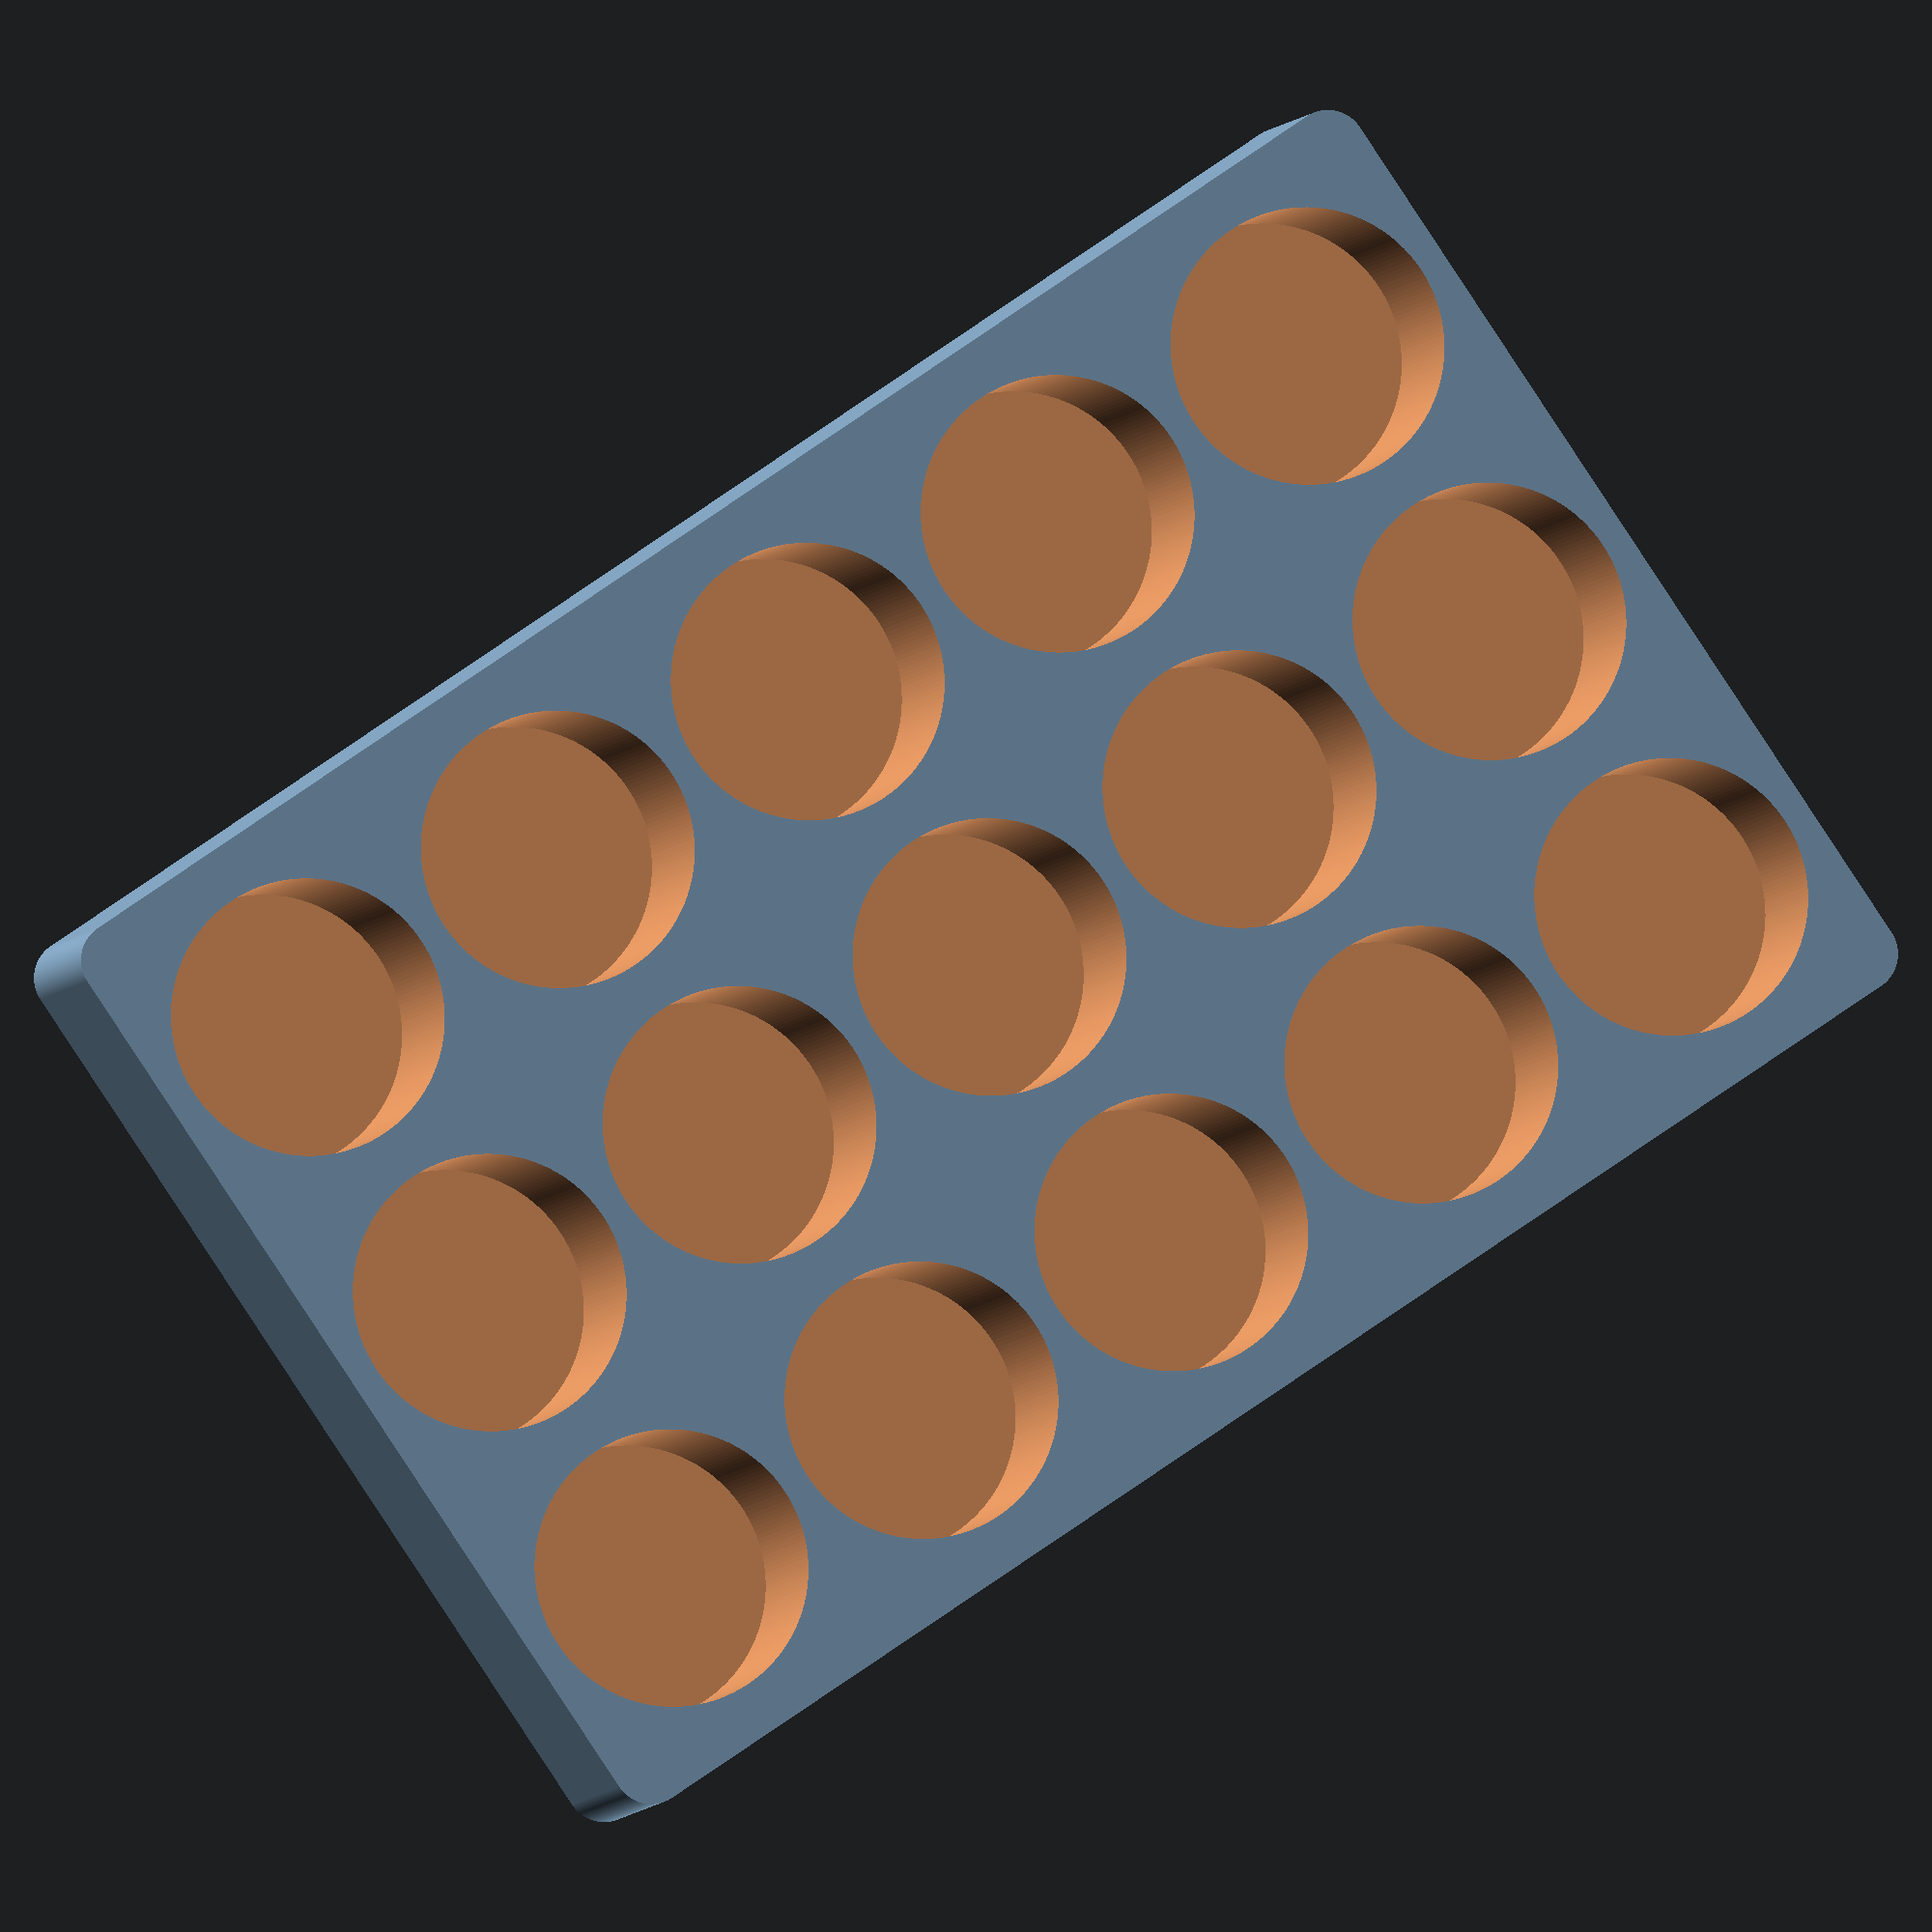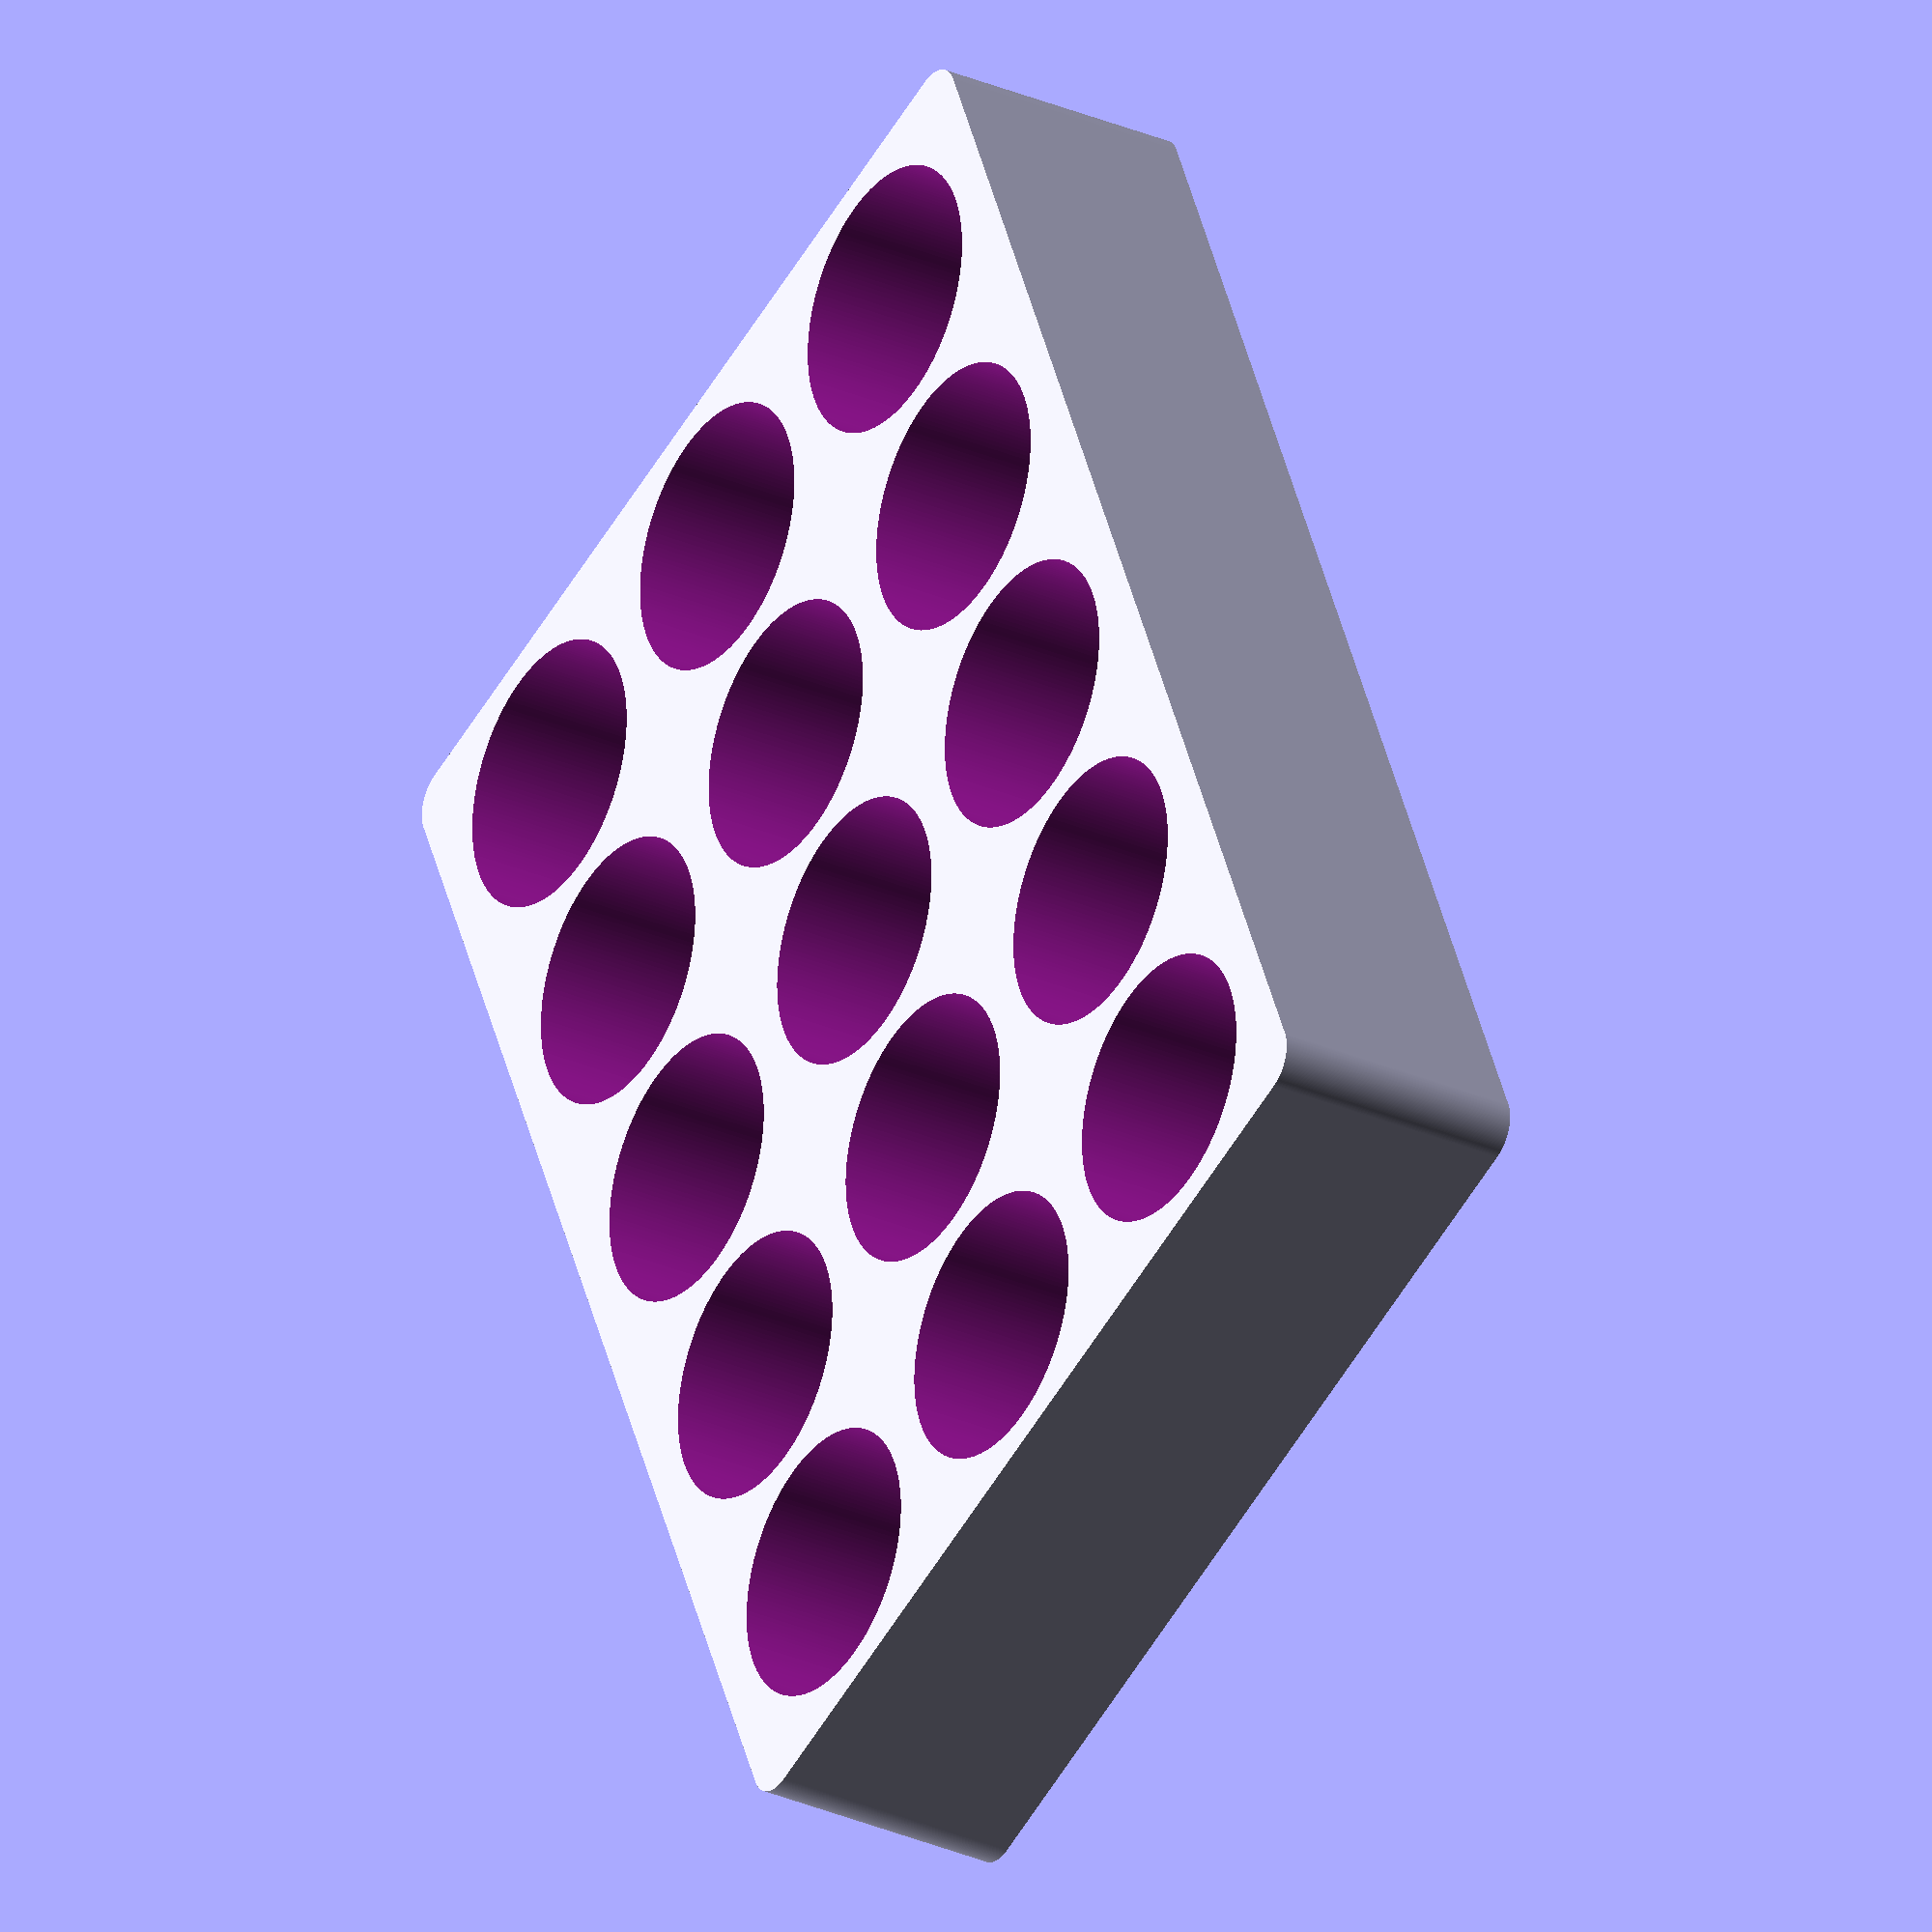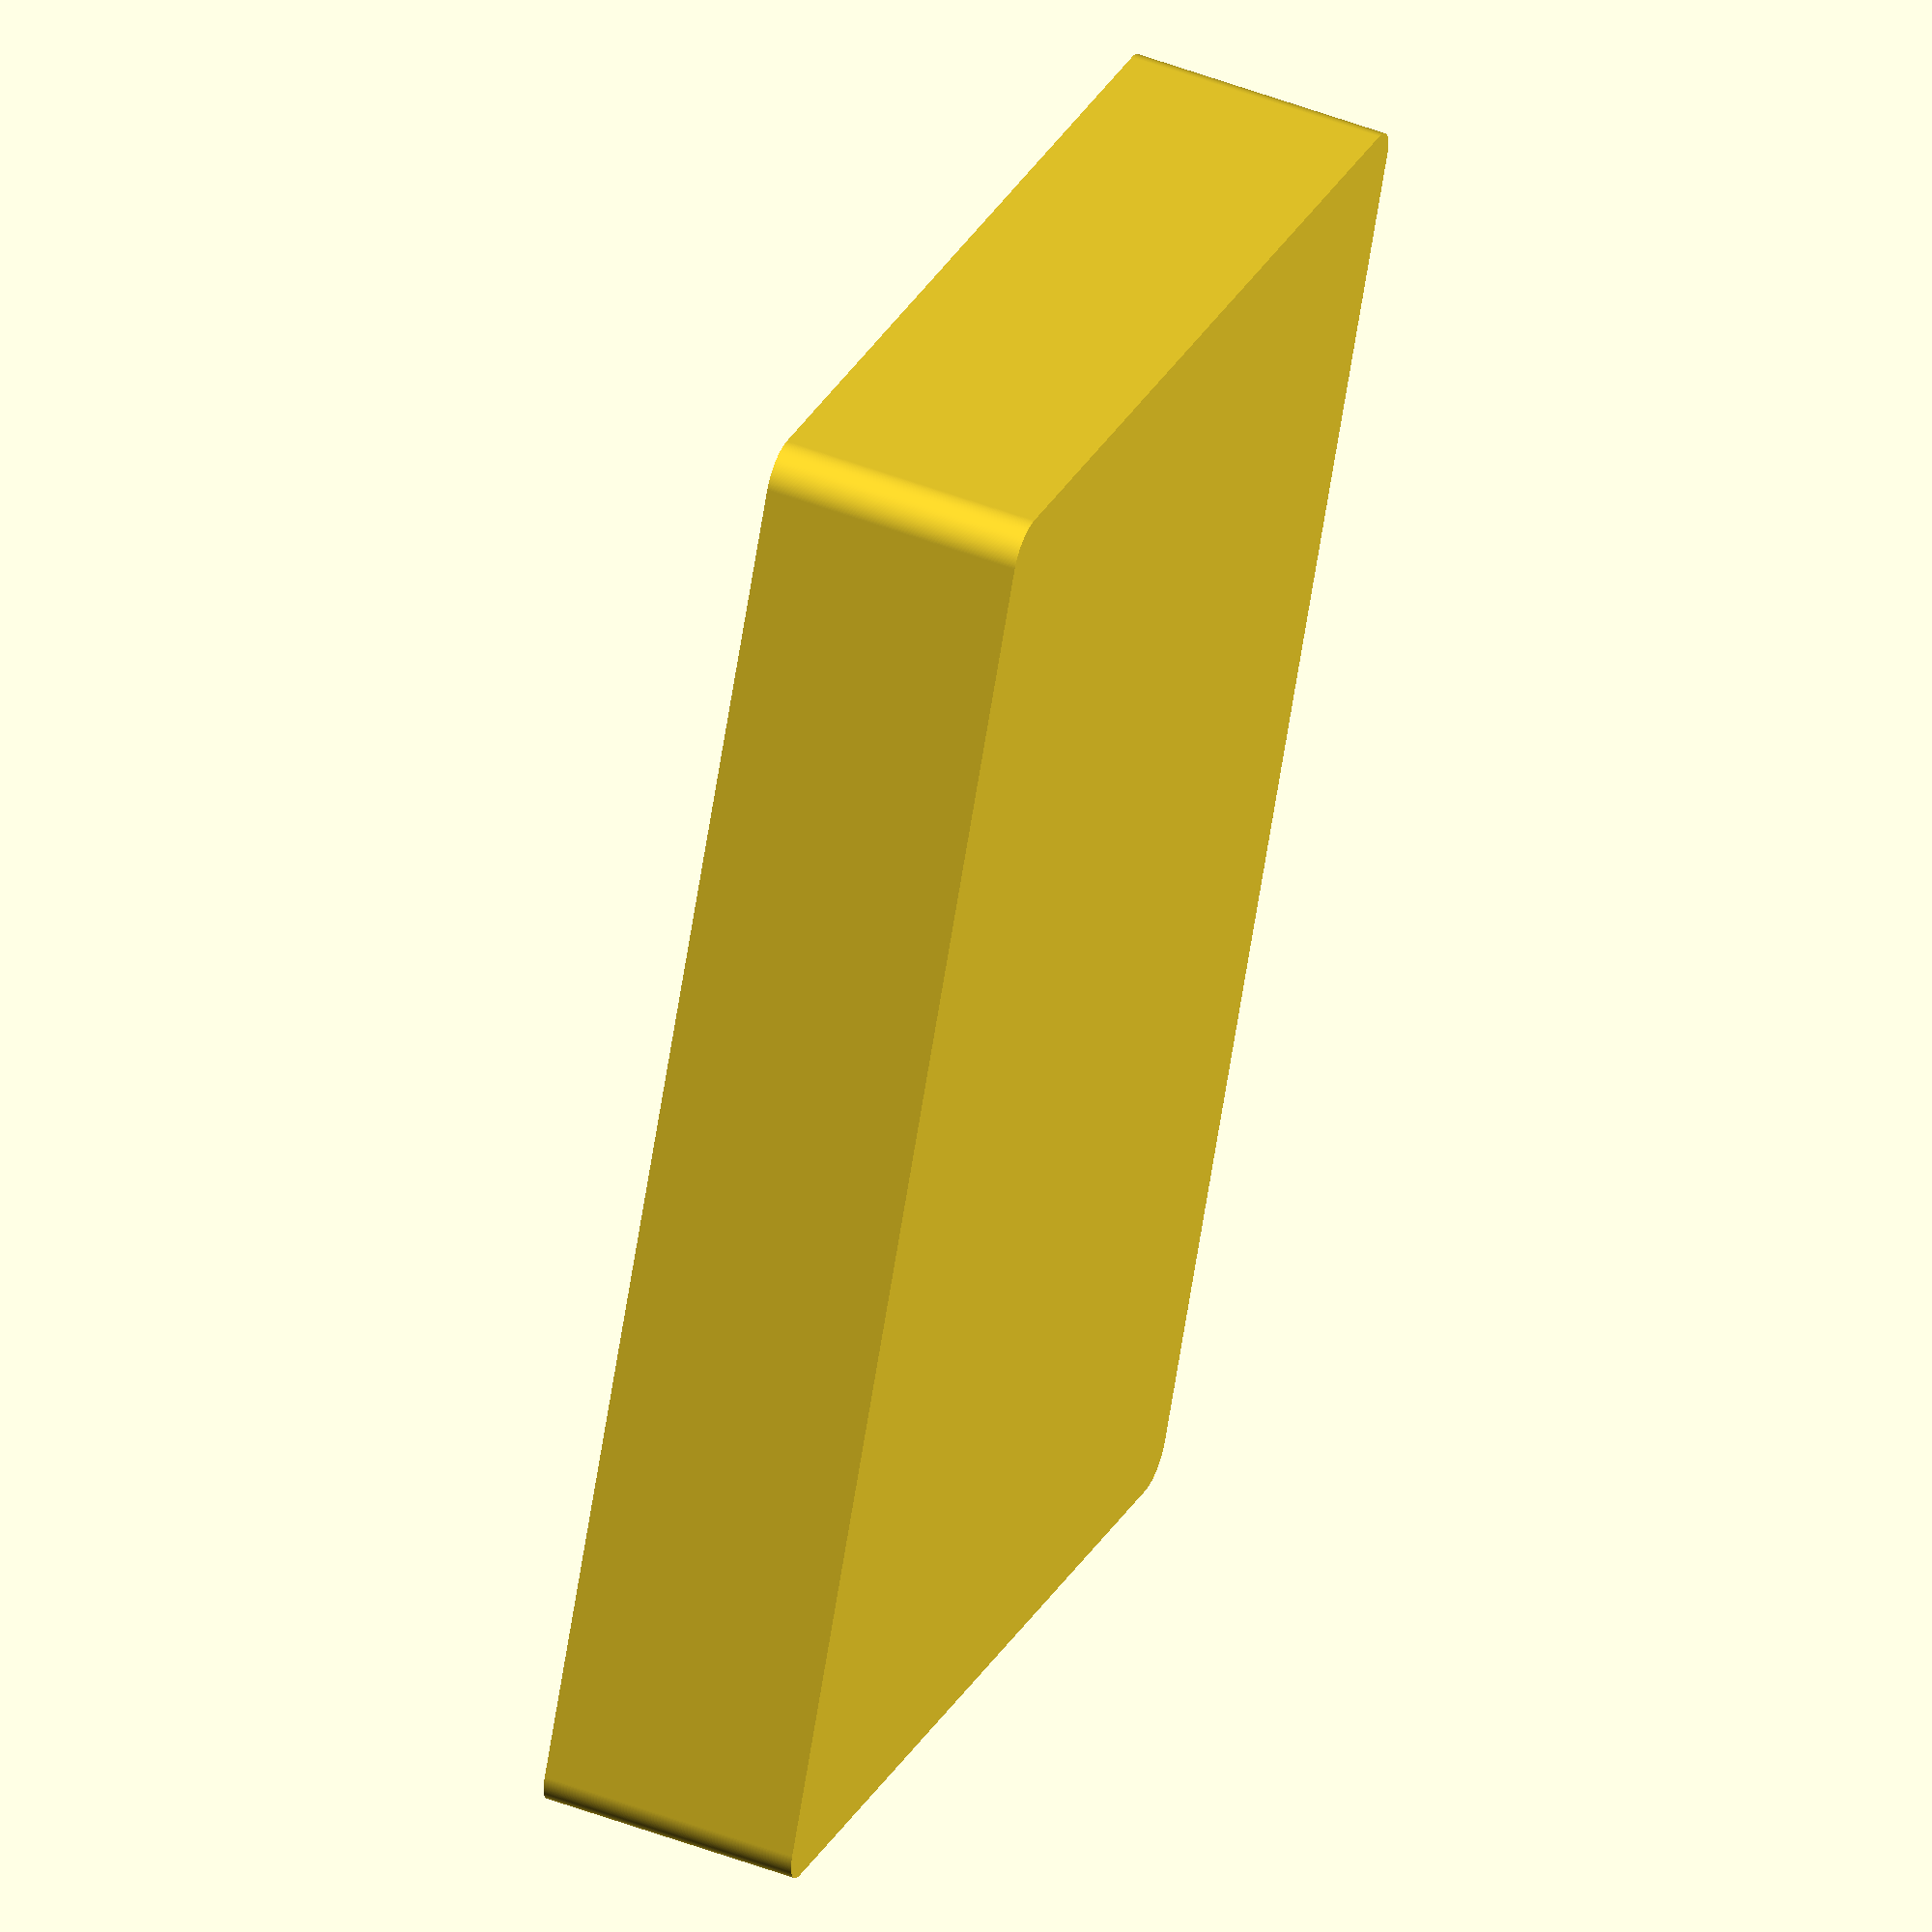
<openscad>
 difference() {
     linear_extrude(height=22.0, center=false, twist=0.0, slices=20, scale=1.0) {
         hull() {
             translate([-60.7, -39.56, 0.0]) {
                 circle(r=3.18, $fn=200.0);
            }

             translate([60.7, -39.56, 0.0]) {
                 circle(r=3.18, $fn=200.0);
            }

             translate([-60.7, 39.56, 0.0]) {
                 circle(r=3.18, $fn=200.0);
            }

             translate([60.7, 39.56, 0.0]) {
                 circle(r=3.18, $fn=200.0);
            }

        }

    }

     translate([0.0, 0.0, 2.0]) {
         union() {
             translate([-50.18666666666667, -27.07, 0.0]) {
                 cylinder(r=11.4, h=22.0, center=false, $fn=200.0);
            }

             translate([-50.18666666666667, -1.7763568394002505e-15, 0.0]) {
                 cylinder(r=11.4, h=22.0, center=false, $fn=200.0);
            }

             translate([-50.18666666666667, 27.07, 0.0]) {
                 cylinder(r=11.4, h=22.0, center=false, $fn=200.0);
            }

             translate([-25.09333333333334, -27.07, 0.0]) {
                 cylinder(r=11.4, h=22.0, center=false, $fn=200.0);
            }

             translate([-25.09333333333334, -1.7763568394002505e-15, 0.0]) {
                 cylinder(r=11.4, h=22.0, center=false, $fn=200.0);
            }

             translate([-25.09333333333334, 27.07, 0.0]) {
                 cylinder(r=11.4, h=22.0, center=false, $fn=200.0);
            }

             translate([1.7763568394002505e-15, -27.07, 0.0]) {
                 cylinder(r=11.4, h=22.0, center=false, $fn=200.0);
            }

             translate([1.7763568394002505e-15, -1.7763568394002505e-15, 0.0]) {
                 cylinder(r=11.4, h=22.0, center=false, $fn=200.0);
            }

             translate([1.7763568394002505e-15, 27.07, 0.0]) {
                 cylinder(r=11.4, h=22.0, center=false, $fn=200.0);
            }

             translate([25.093333333333334, -27.07, 0.0]) {
                 cylinder(r=11.4, h=22.0, center=false, $fn=200.0);
            }

             translate([25.093333333333334, -1.7763568394002505e-15, 0.0]) {
                 cylinder(r=11.4, h=22.0, center=false, $fn=200.0);
            }

             translate([25.093333333333334, 27.07, 0.0]) {
                 cylinder(r=11.4, h=22.0, center=false, $fn=200.0);
            }

             translate([50.18666666666667, -27.07, 0.0]) {
                 cylinder(r=11.4, h=22.0, center=false, $fn=200.0);
            }

             translate([50.18666666666667, -1.7763568394002505e-15, 0.0]) {
                 cylinder(r=11.4, h=22.0, center=false, $fn=200.0);
            }

             translate([50.18666666666667, 27.07, 0.0]) {
                 cylinder(r=11.4, h=22.0, center=false, $fn=200.0);
            }

        }

    }

}

</openscad>
<views>
elev=183.9 azim=326.0 roll=190.1 proj=o view=wireframe
elev=208.5 azim=66.2 roll=123.7 proj=o view=solid
elev=310.3 azim=247.2 roll=112.8 proj=o view=wireframe
</views>
